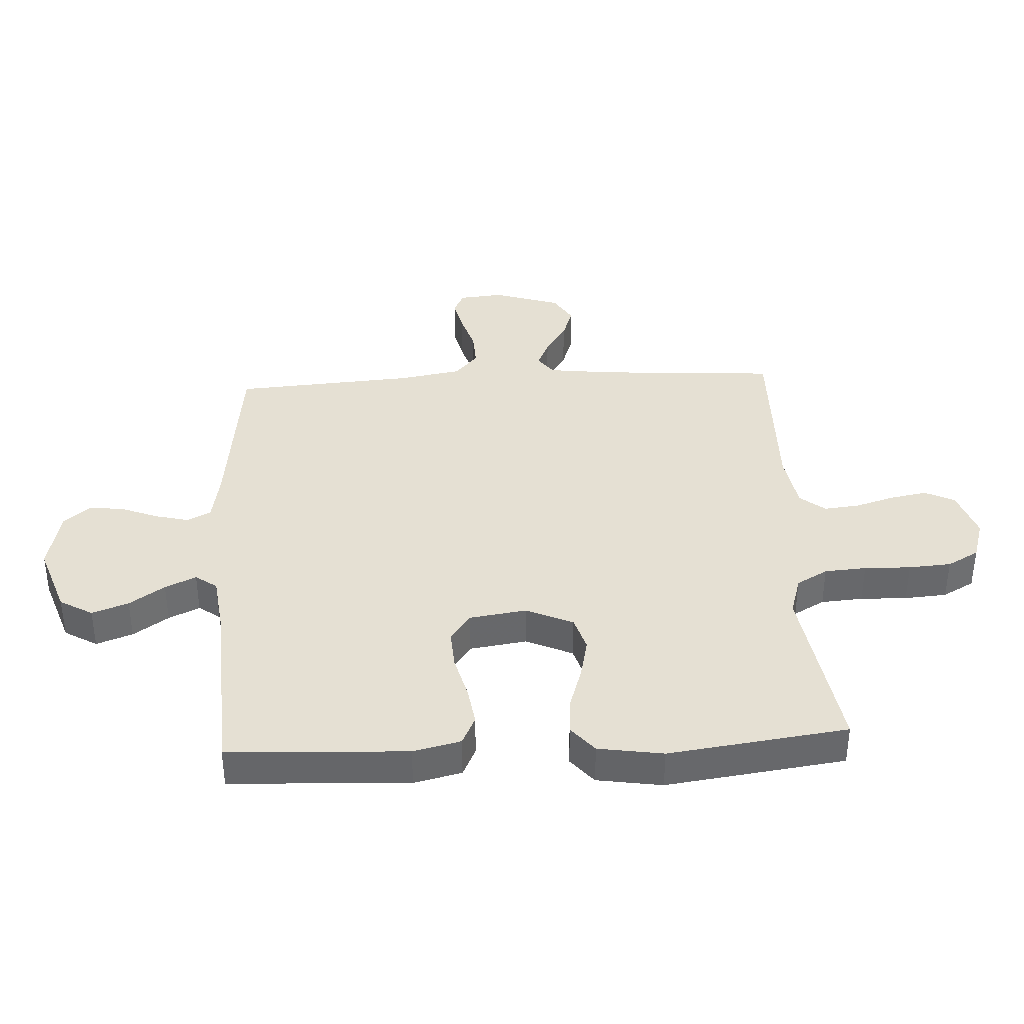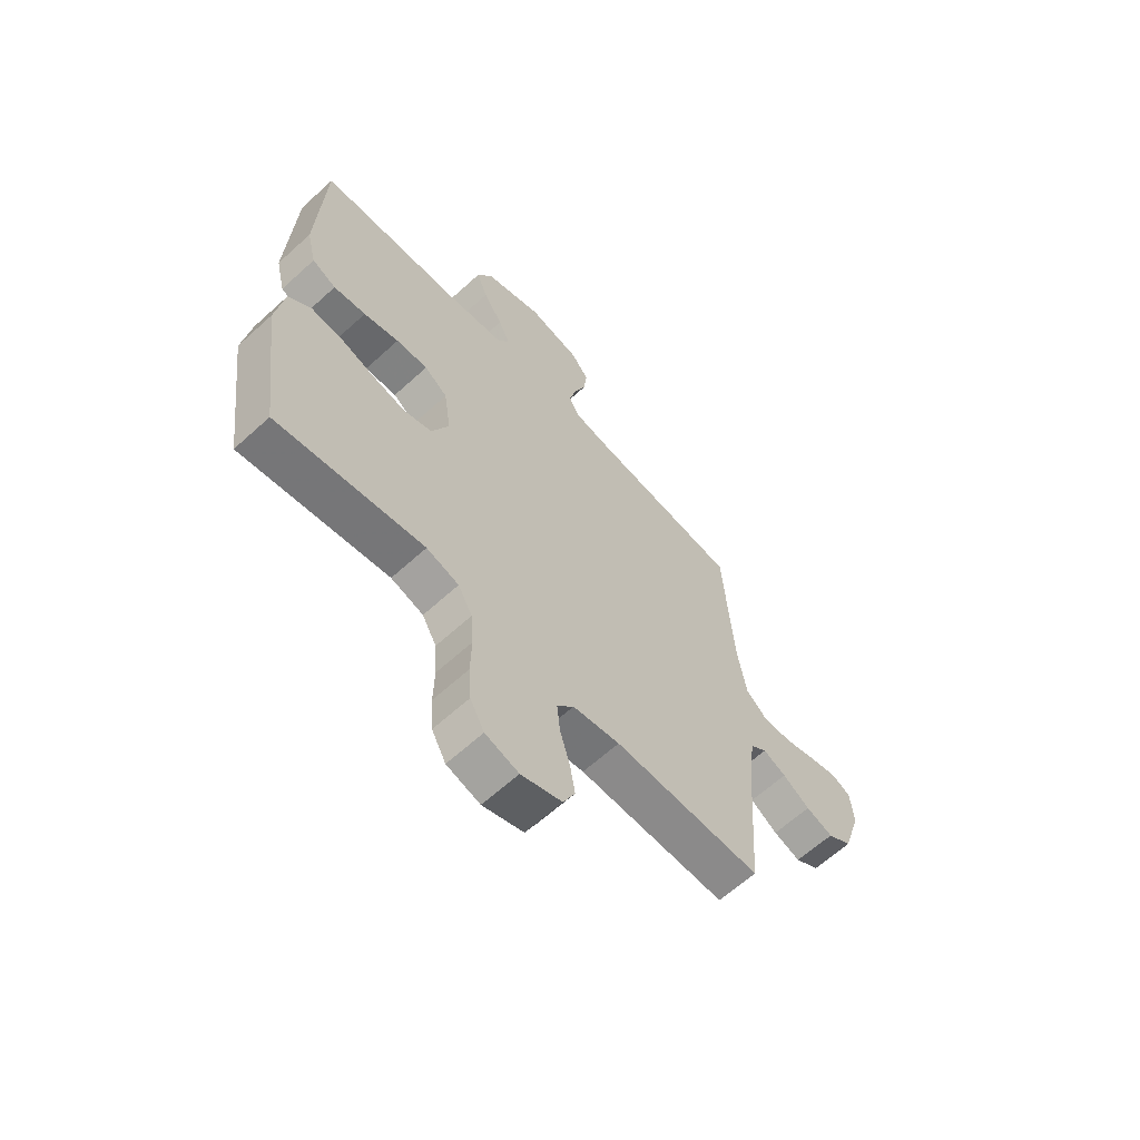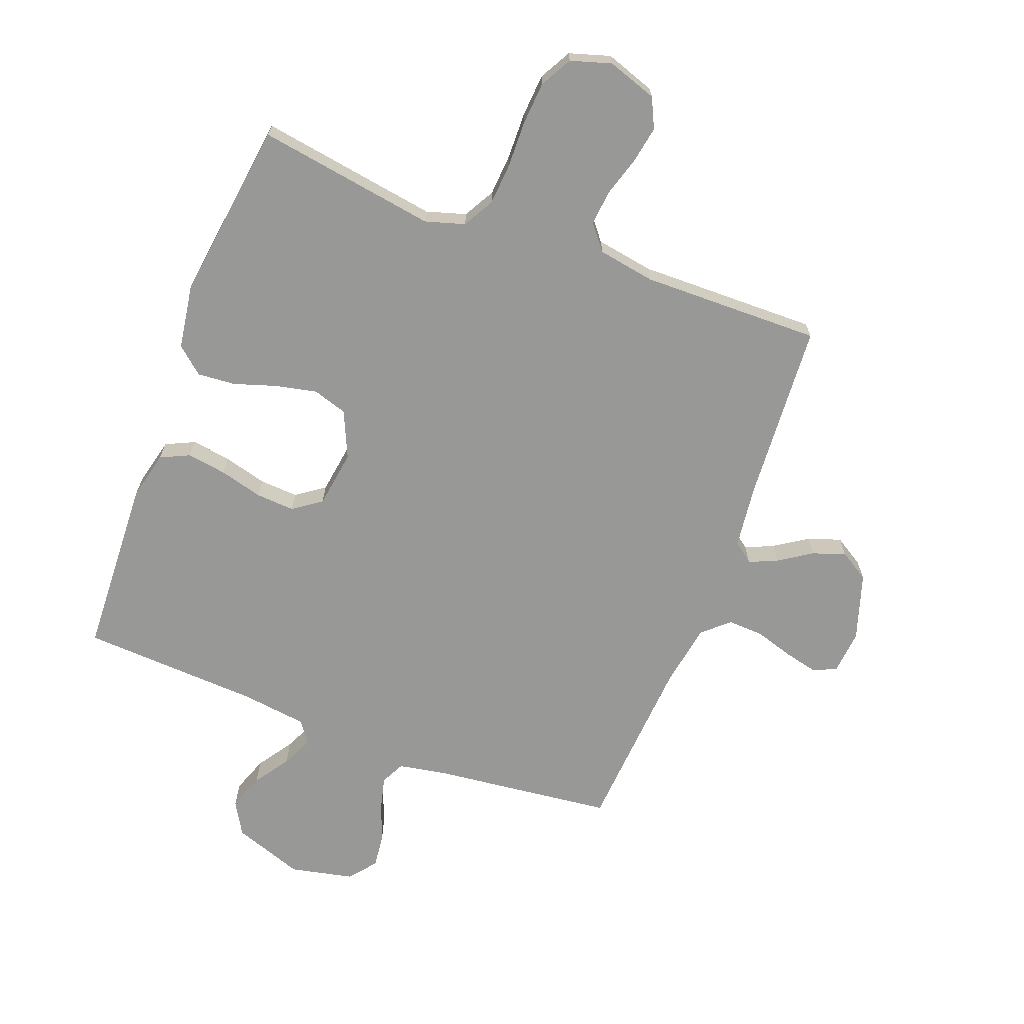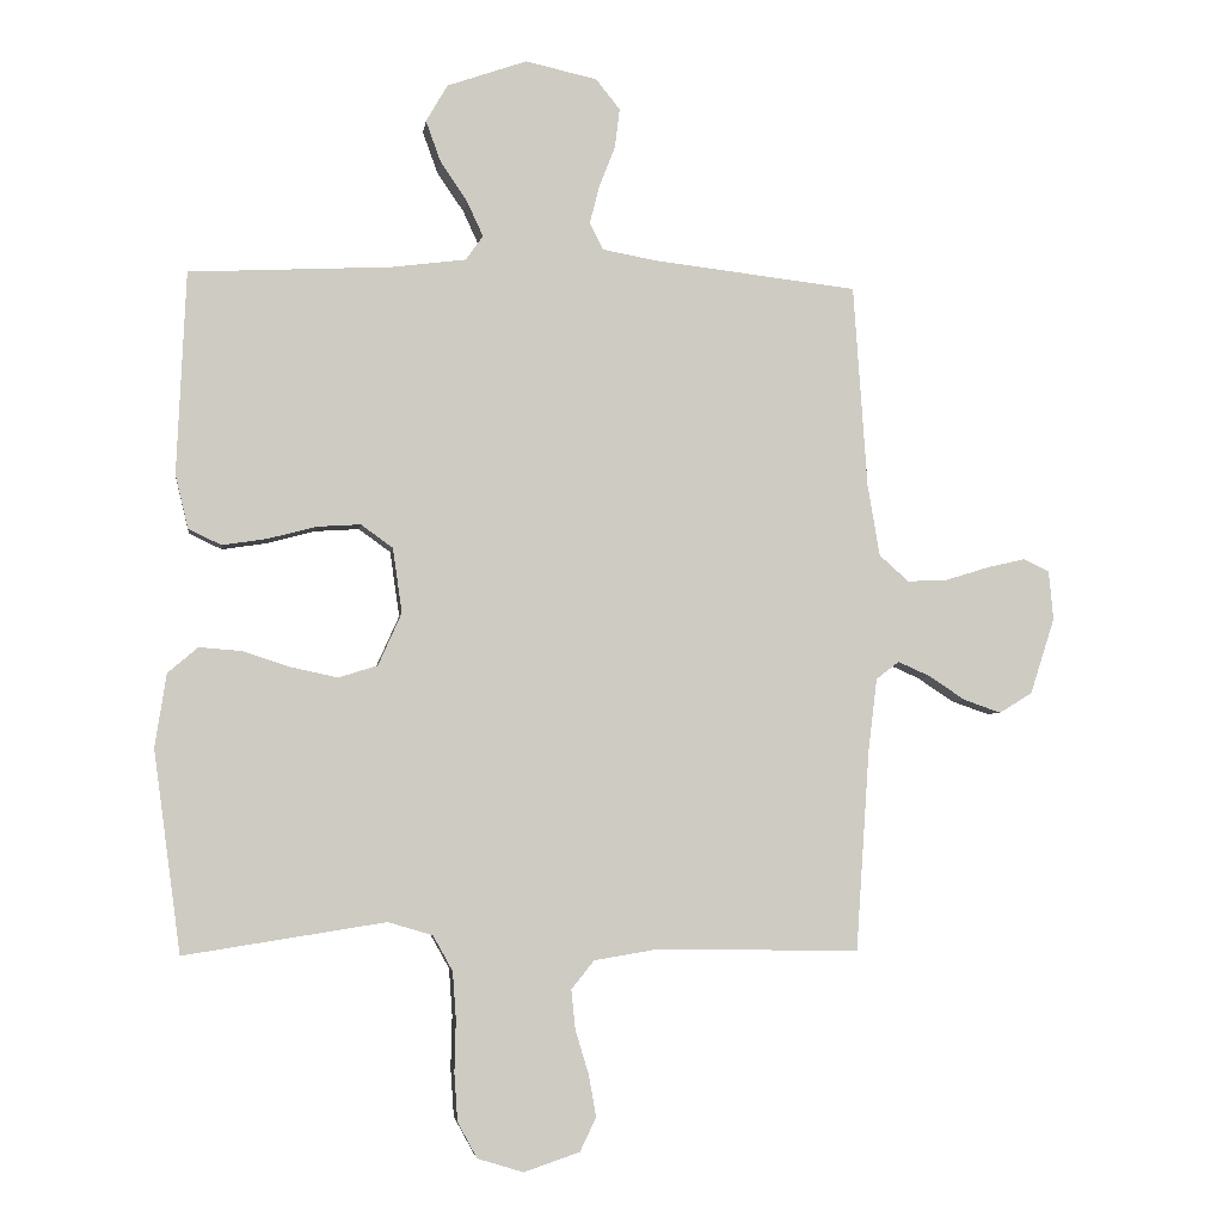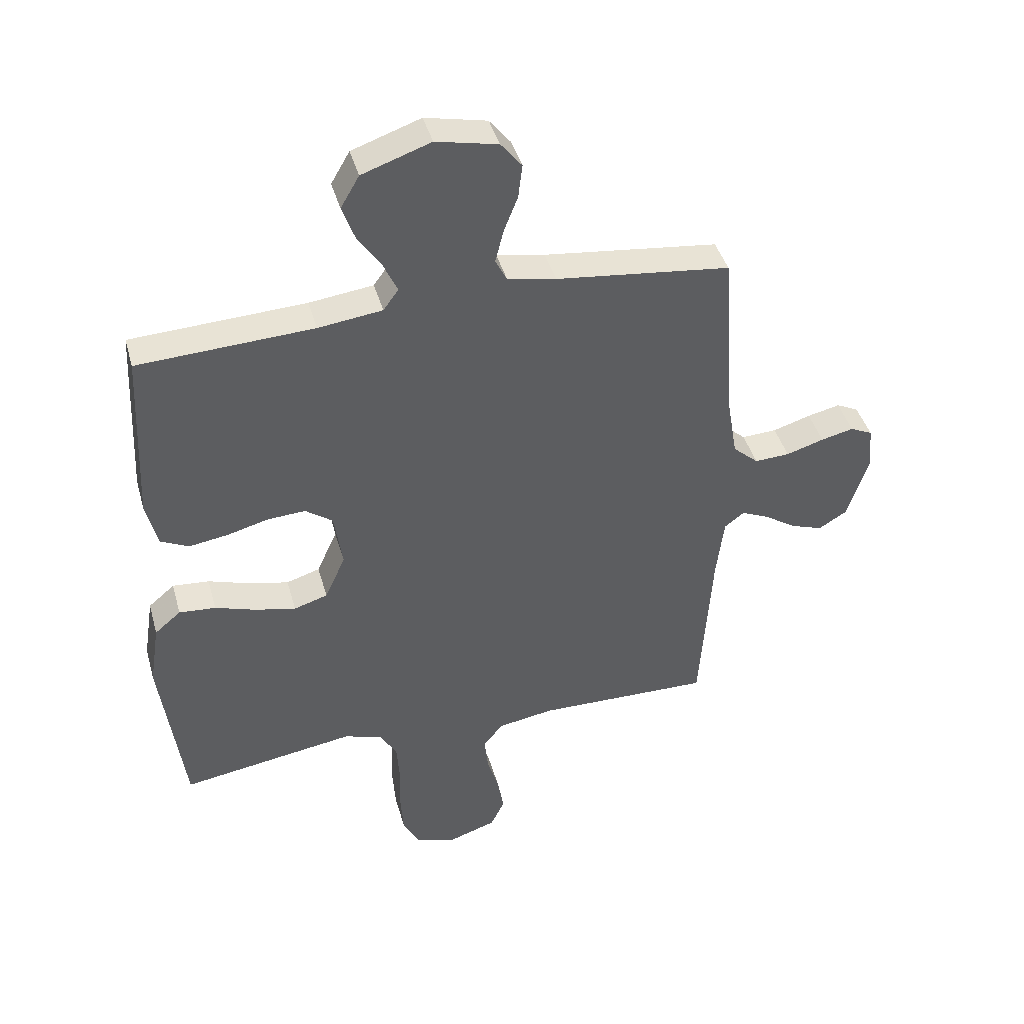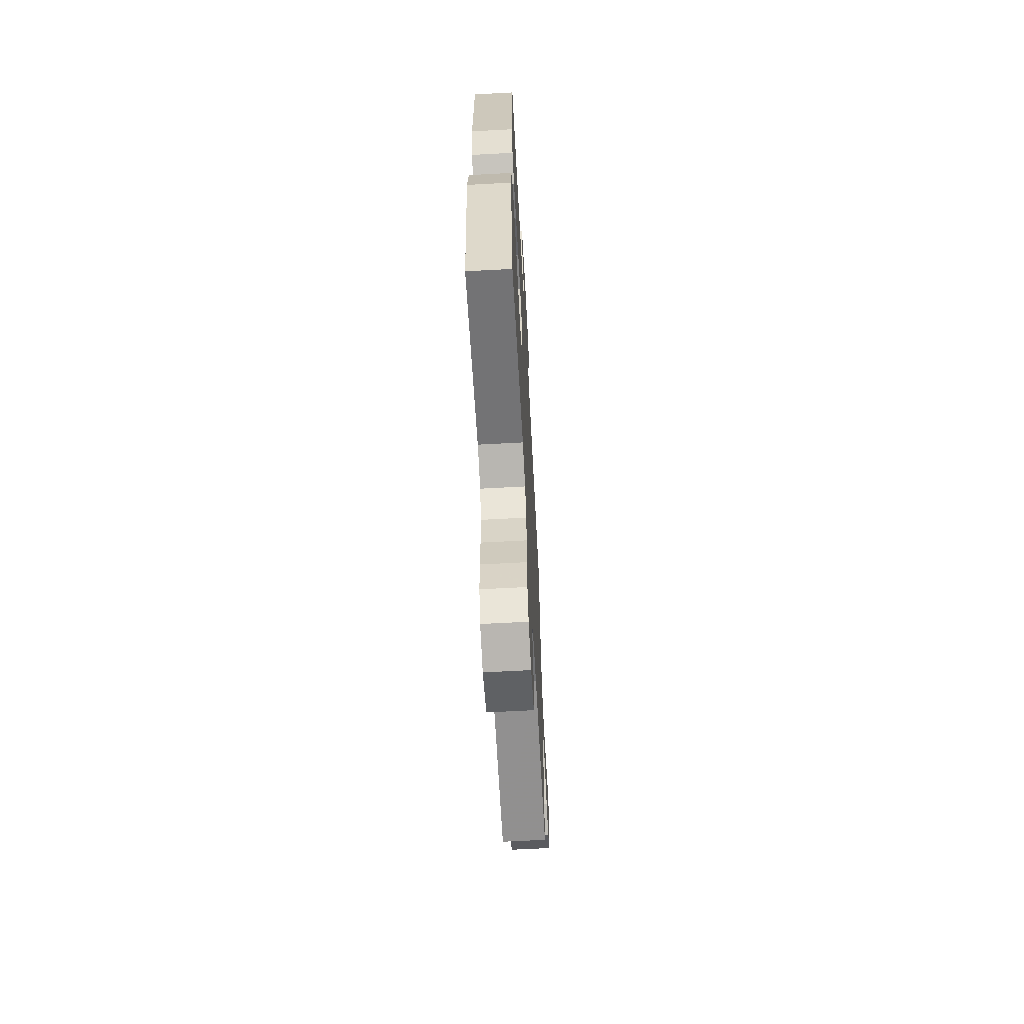
<metadata>
{"format":"obj","ext":"obj","renderer":"f3d","projection":"perspective","resolution":1024,"background":"white","views":[{"elev":38.1,"azim":87.0,"up":"+Y"},{"elev":-63.0,"azim":132.7,"up":"+Z"},{"elev":-68.5,"azim":159.2,"up":"+Y"},{"elev":-4.0,"azim":172.2,"up":"+Z"},{"elev":42.0,"azim":164.7,"up":"+Z"},{"elev":-64.8,"azim":93.1,"up":"+Z"}]}
</metadata>
<code>
v -0.5 0.07 -0.5
v -0.52 0.07 -0.2
v -0.533 0.07 -0.093
v -0.567 0.07 -0.067
v -0.614 0.07 -0.088
v -0.669 0.07 -0.124
v -0.724 0.07 -0.143
v -0.773 0.07 -0.113
v -0.809 0.07 0
v -0.802 0.07 0.073
v -0.764 0.07 0.091
v -0.708 0.07 0.078
v -0.643 0.07 0.058
v -0.583 0.07 0.055
v -0.539 0.07 0.094
v -0.521 0.07 0.2
v -0.5 0.07 0.5
v -0.2 0.07 0.535
v -0.117 0.07 0.55
v -0.097 0.07 0.59
v -0.111 0.07 0.646
v -0.135 0.07 0.707
v -0.142 0.07 0.765
v -0.106 0.07 0.81
v 0 0.07 0.833
v 0.118 0.07 0.792
v 0.15 0.07 0.737
v 0.128 0.07 0.676
v 0.088 0.07 0.617
v 0.064 0.07 0.565
v 0.09 0.07 0.529
v 0.2 0.07 0.515
v 0.5 0.07 0.5
v 0.514 0.07 0.2
v 0.495 0.07 0.12
v 0.446 0.07 0.097
v 0.38 0.07 0.107
v 0.308 0.07 0.126
v 0.243 0.07 0.13
v 0.196 0.07 0.096
v 0.182 0.07 0
v 0.217 0.07 -0.078
v 0.275 0.07 -0.096
v 0.344 0.07 -0.081
v 0.415 0.07 -0.058
v 0.478 0.07 -0.053
v 0.523 0.07 -0.091
v 0.54 0.07 -0.2
v 0.5 0.07 -0.5
v 0.2 0.07 -0.453
v 0.134 0.07 -0.473
v 0.105 0.07 -0.525
v 0.1 0.07 -0.595
v 0.102 0.07 -0.673
v 0.097 0.07 -0.744
v 0.068 0.07 -0.797
v 0 0.07 -0.818
v -0.083 0.07 -0.79
v -0.107 0.07 -0.74
v -0.096 0.07 -0.678
v -0.076 0.07 -0.612
v -0.07 0.07 -0.553
v -0.104 0.07 -0.511
v -0.2 0.07 -0.495
v -0.5 0 -0.5
v -0.52 0 -0.2
v -0.533 0 -0.093
v -0.567 0 -0.067
v -0.614 0 -0.088
v -0.669 0 -0.124
v -0.724 0 -0.143
v -0.773 0 -0.113
v -0.809 0 0
v -0.802 0 0.073
v -0.764 0 0.091
v -0.708 0 0.078
v -0.643 0 0.058
v -0.583 0 0.055
v -0.539 0 0.094
v -0.521 0 0.2
v -0.5 0 0.5
v -0.2 0 0.535
v -0.117 0 0.55
v -0.097 0 0.59
v -0.111 0 0.646
v -0.135 0 0.707
v -0.142 0 0.765
v -0.106 0 0.81
v 0 0 0.833
v 0.118 0 0.792
v 0.15 0 0.737
v 0.128 0 0.676
v 0.088 0 0.617
v 0.064 0 0.565
v 0.09 0 0.529
v 0.2 0 0.515
v 0.5 0 0.5
v 0.514 0 0.2
v 0.495 0 0.12
v 0.446 0 0.097
v 0.38 0 0.107
v 0.308 0 0.126
v 0.243 0 0.13
v 0.196 0 0.096
v 0.182 0 0
v 0.217 0 -0.078
v 0.275 0 -0.096
v 0.344 0 -0.081
v 0.415 0 -0.058
v 0.478 0 -0.053
v 0.523 0 -0.091
v 0.54 0 -0.2
v 0.5 0 -0.5
v 0.2 0 -0.453
v 0.134 0 -0.473
v 0.105 0 -0.525
v 0.1 0 -0.595
v 0.102 0 -0.673
v 0.097 0 -0.744
v 0.068 0 -0.797
v 0 0 -0.818
v -0.083 0 -0.79
v -0.107 0 -0.74
v -0.096 0 -0.678
v -0.076 0 -0.612
v -0.07 0 -0.553
v -0.104 0 -0.511
v -0.2 0 -0.495
f 59 60 61
f 58 59 61
f 57 58 61
f 56 57 61
f 55 56 61
f 54 55 61
f 53 54 61
f 52 53 61 62
f 51 52 62 63
f 48 49 50
f 47 48 50
f 46 47 50
f 45 46 50
f 44 45 50
f 51 63 64
f 50 51 64
f 44 50 64
f 43 44 64
f 36 37 38
f 35 36 38
f 34 35 38
f 33 34 38
f 32 33 38
f 31 32 38 39
f 30 31 39 40
f 27 28 29
f 26 27 29
f 25 26 29
f 24 25 29
f 23 24 29
f 22 23 29
f 21 22 29
f 20 21 29 30
f 30 40 41
f 20 30 41
f 19 20 41
f 16 17 18
f 19 41 42
f 18 19 42
f 16 18 42
f 15 16 42
f 11 12 13
f 10 11 13
f 9 10 13
f 8 9 13
f 7 8 13
f 6 7 13
f 5 6 13
f 4 5 13 14
f 64 1 2
f 43 64 2
f 42 43 2
f 15 42 2
f 3 4 14 15
f 2 3 15
f 125 124 123
f 125 123 122
f 125 122 121
f 125 121 120
f 125 120 119
f 125 119 118
f 125 118 117
f 126 125 117 116
f 127 126 116 115
f 114 113 112
f 114 112 111
f 114 111 110
f 114 110 109
f 114 109 108
f 128 127 115
f 128 115 114
f 128 114 108
f 128 108 107
f 102 101 100
f 102 100 99
f 102 99 98
f 102 98 97
f 102 97 96
f 103 102 96 95
f 104 103 95 94
f 93 92 91
f 93 91 90
f 93 90 89
f 93 89 88
f 93 88 87
f 93 87 86
f 93 86 85
f 94 93 85 84
f 105 104 94
f 105 94 84
f 105 84 83
f 82 81 80
f 106 105 83
f 106 83 82
f 106 82 80
f 106 80 79
f 77 76 75
f 77 75 74
f 77 74 73
f 77 73 72
f 77 72 71
f 77 71 70
f 77 70 69
f 78 77 69 68
f 66 65 128
f 66 128 107
f 66 107 106
f 66 106 79
f 79 78 68 67
f 79 67 66
f 1 65 66 2
f 2 66 67 3
f 3 67 68 4
f 4 68 69 5
f 5 69 70 6
f 6 70 71 7
f 7 71 72 8
f 8 72 73 9
f 9 73 74 10
f 10 74 75 11
f 11 75 76 12
f 12 76 77 13
f 13 77 78 14
f 14 78 79 15
f 15 79 80 16
f 16 80 81 17
f 17 81 82 18
f 18 82 83 19
f 19 83 84 20
f 20 84 85 21
f 21 85 86 22
f 22 86 87 23
f 23 87 88 24
f 24 88 89 25
f 25 89 90 26
f 26 90 91 27
f 27 91 92 28
f 28 92 93 29
f 29 93 94 30
f 30 94 95 31
f 31 95 96 32
f 32 96 97 33
f 33 97 98 34
f 34 98 99 35
f 35 99 100 36
f 36 100 101 37
f 37 101 102 38
f 38 102 103 39
f 39 103 104 40
f 40 104 105 41
f 41 105 106 42
f 42 106 107 43
f 43 107 108 44
f 44 108 109 45
f 45 109 110 46
f 46 110 111 47
f 47 111 112 48
f 48 112 113 49
f 49 113 114 50
f 50 114 115 51
f 51 115 116 52
f 52 116 117 53
f 53 117 118 54
f 54 118 119 55
f 55 119 120 56
f 56 120 121 57
f 57 121 122 58
f 58 122 123 59
f 59 123 124 60
f 60 124 125 61
f 61 125 126 62
f 62 126 127 63
f 63 127 128 64
f 64 128 65 1

</code>
